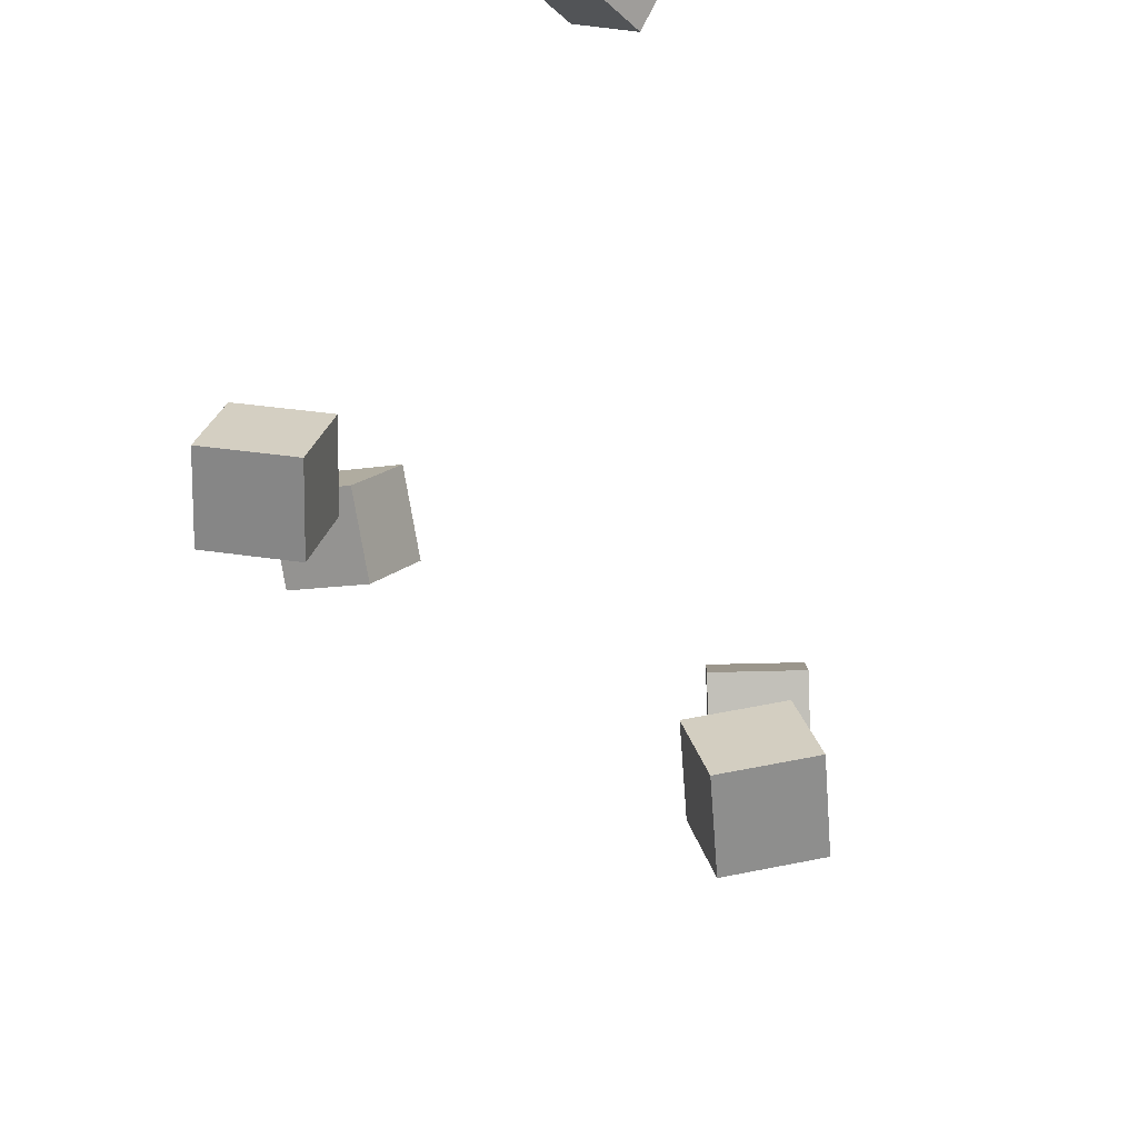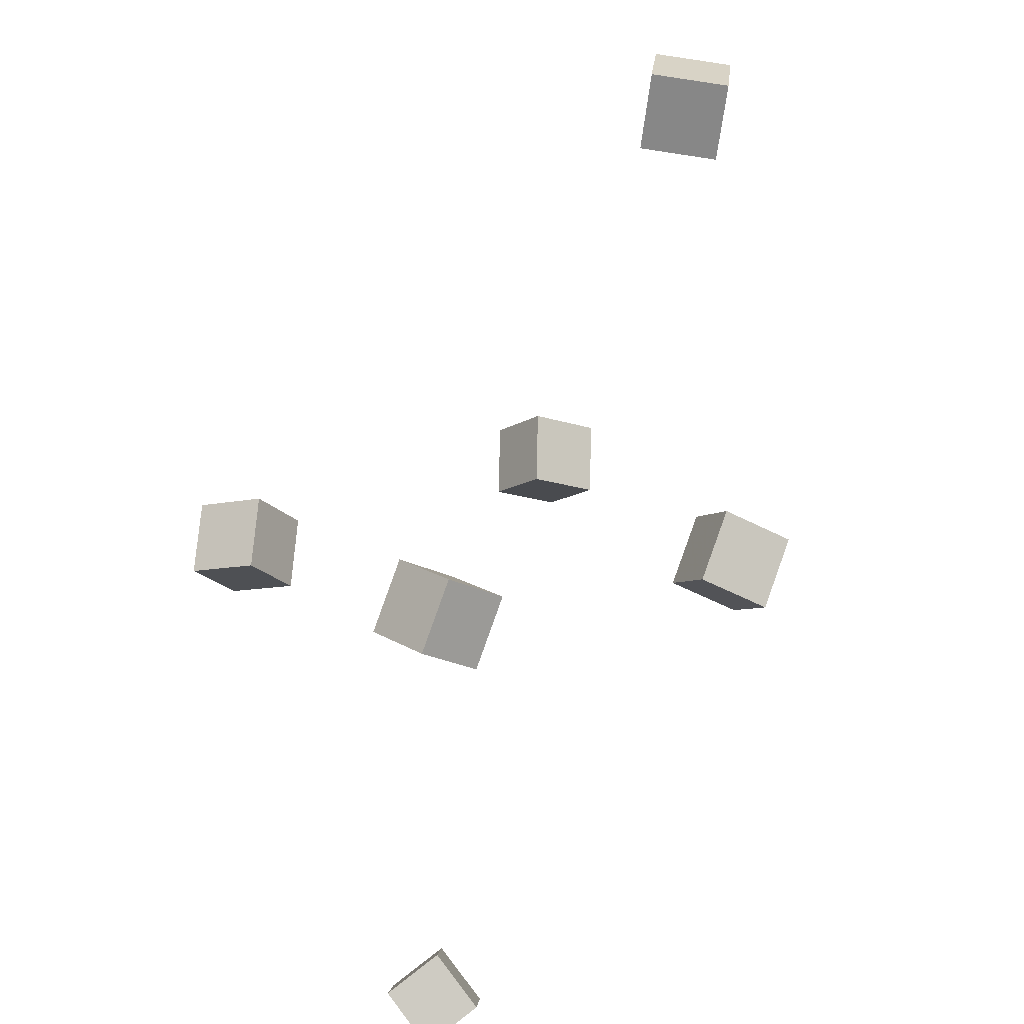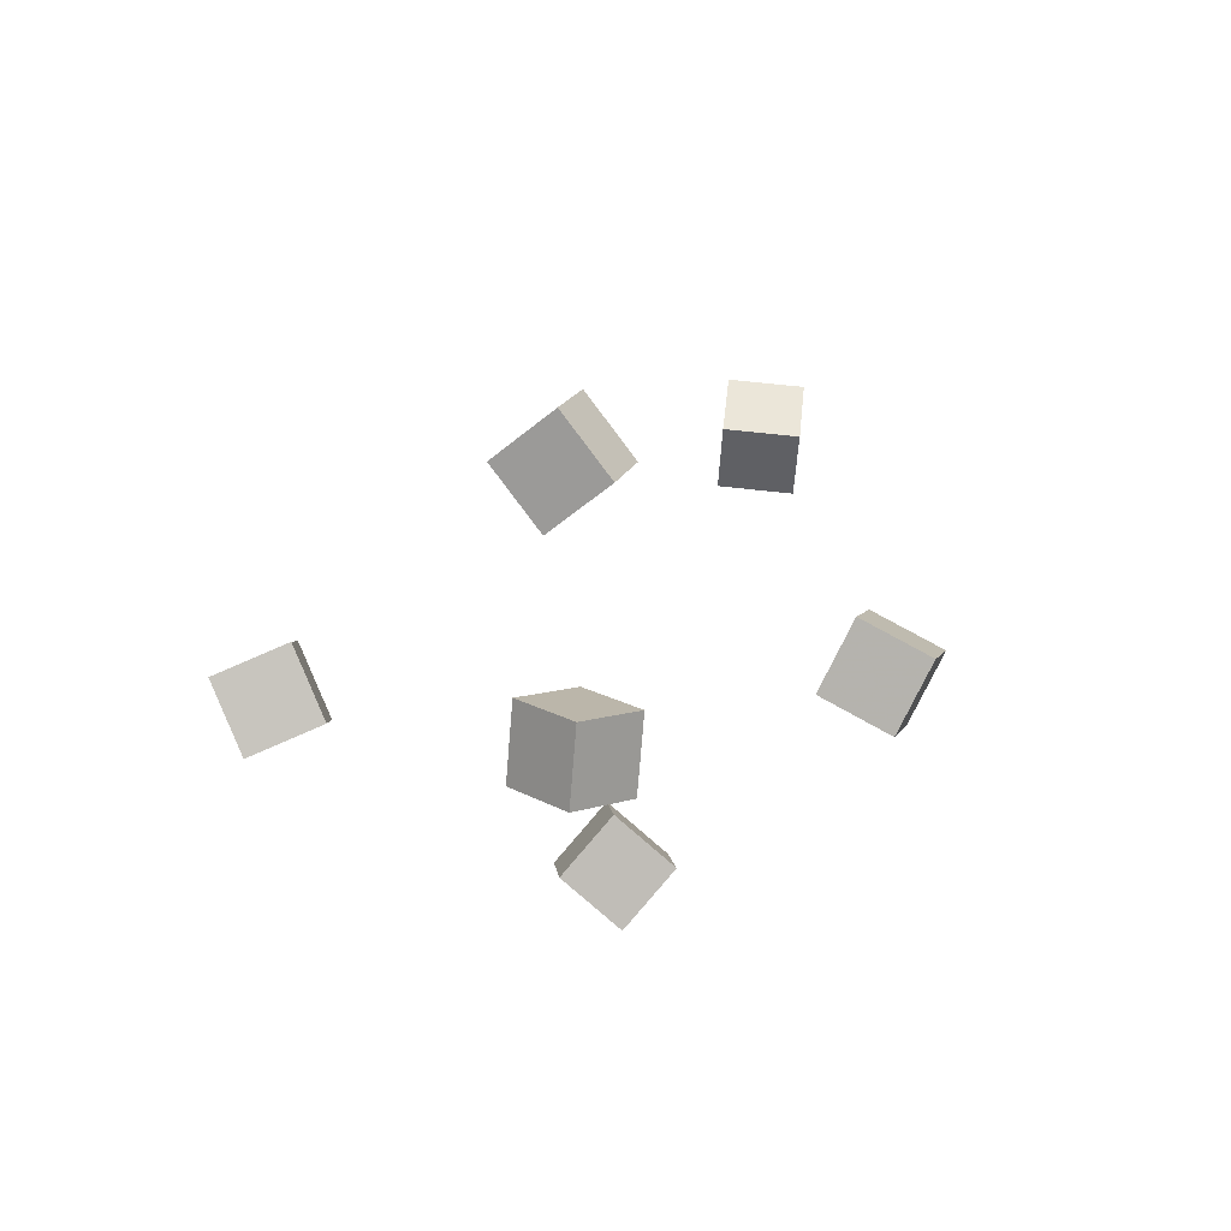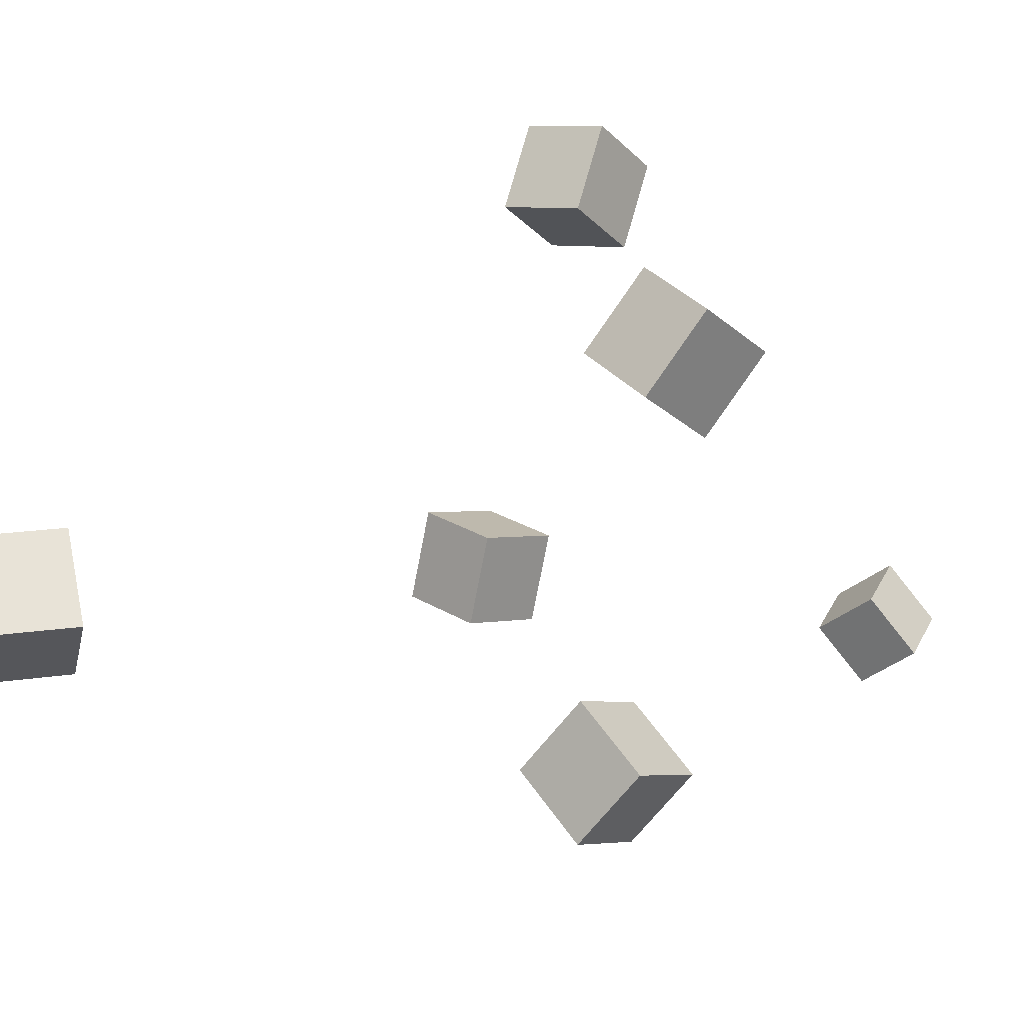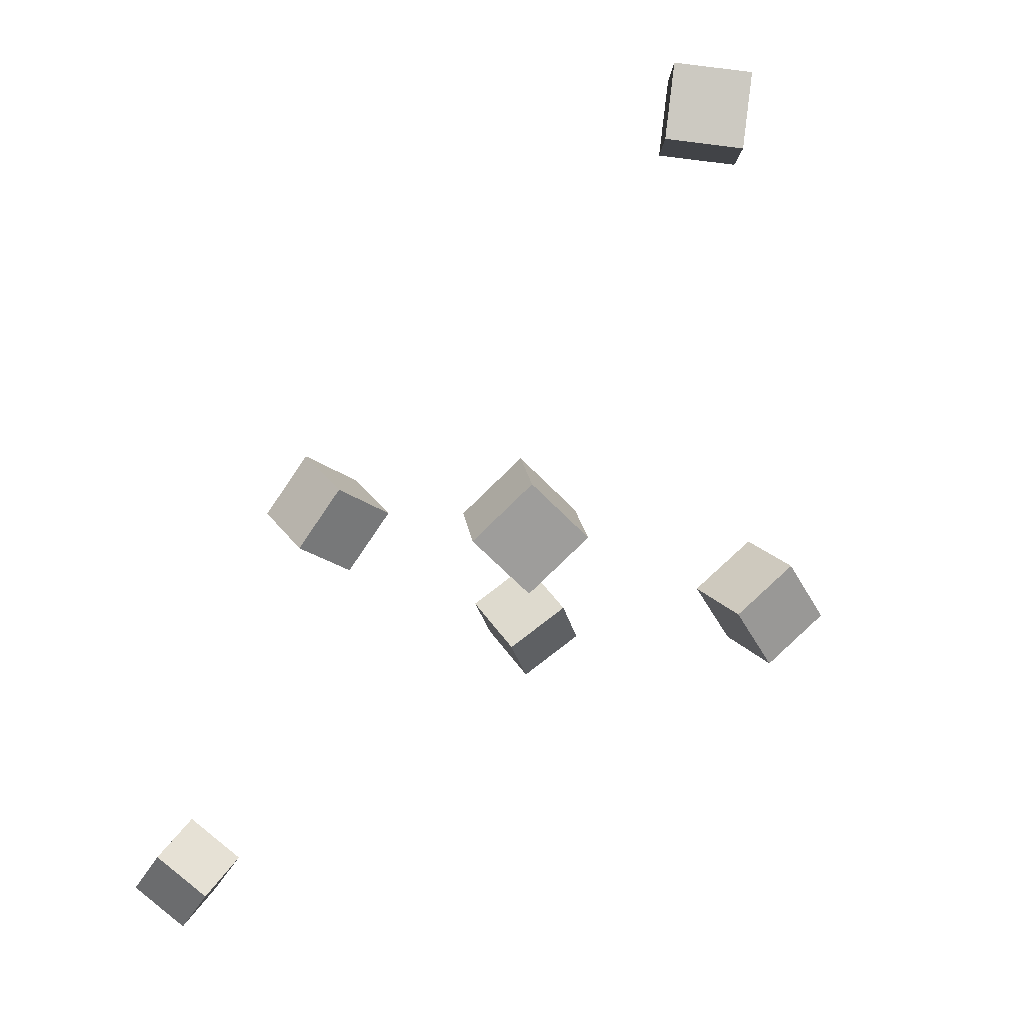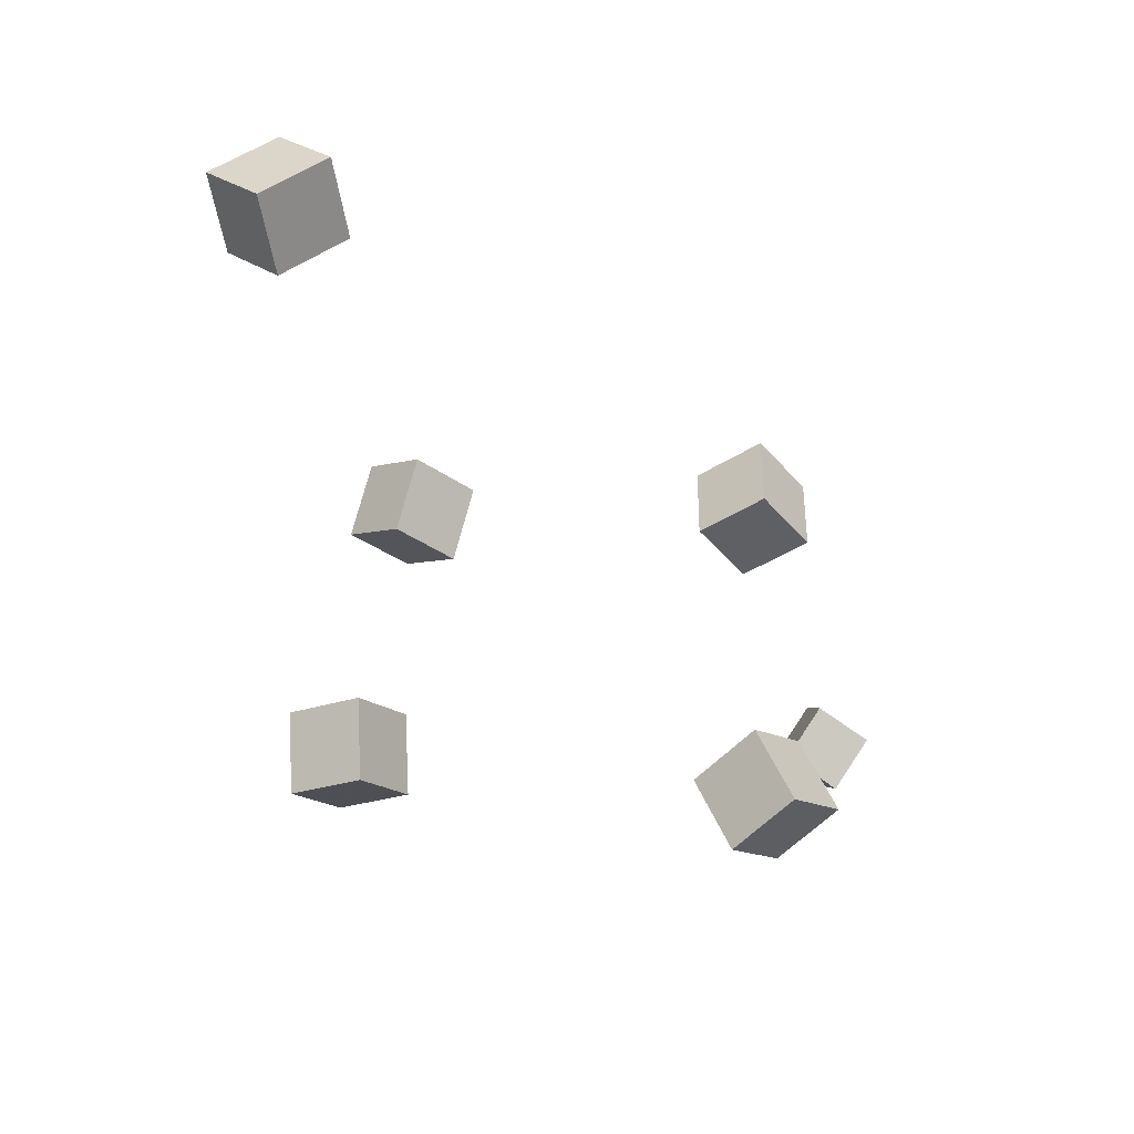
<metadata>
{"format":"obj","ext":"obj","renderer":"f3d","projection":"perspective","resolution":1024,"background":"white","views":[{"elev":79.4,"azim":35.1,"up":"+Z"},{"elev":33.6,"azim":144.5,"up":"+Y"},{"elev":-37.5,"azim":135.7,"up":"+Y"},{"elev":20.4,"azim":-97.4,"up":"+Z"},{"elev":-9.1,"azim":-133.3,"up":"+Y"},{"elev":34.7,"azim":6.8,"up":"+Y"}]}
</metadata>
<code>
v -0.2259 0.2553 0.01348
v -0.1829 0.2617 0.05314
v -0.2353 0.3133 0.01442
v -0.1923 0.3196 0.05407
v -0.1866 0.2624 -0.03029
v -0.1436 0.2688 0.009373
v -0.196 0.3204 -0.02935
v -0.153 0.3267 0.01031
f 1.0 7.0 5.0
f 1.0 3.0 7.0
f 1.0 4.0 3.0
f 1.0 2.0 4.0
f 3.0 8.0 7.0
f 3.0 4.0 8.0
f 5.0 7.0 8.0
f 5.0 8.0 6.0
f 1.0 5.0 6.0
f 1.0 6.0 2.0
f 2.0 6.0 8.0
f 2.0 8.0 4.0
v 0.1713 -0.04929 0.103
v 0.1321 -0.09047 0.1107
v 0.1414 -0.01431 0.1374
v 0.1022 -0.05549 0.1452
v 0.2009 -0.06886 0.1485
v 0.1617 -0.11 0.1563
v 0.1709 -0.03388 0.183
v 0.1318 -0.07506 0.1907
f 9.0 15.0 13.0
f 9.0 11.0 15.0
f 9.0 12.0 11.0
f 9.0 10.0 12.0
f 11.0 16.0 15.0
f 11.0 12.0 16.0
f 13.0 15.0 16.0
f 13.0 16.0 14.0
f 9.0 13.0 14.0
f 9.0 14.0 10.0
f 10.0 14.0 16.0
f 10.0 16.0 12.0
v -0.144 -0.08803 -0.1323
v -0.1018 -0.06013 -0.1033
v -0.1832 -0.0498 -0.112
v -0.1411 -0.02191 -0.08294
v -0.1347 -0.05401 -0.1784
v -0.09255 -0.02611 -0.1494
v -0.174 -0.01578 -0.1581
v -0.1318 0.01211 -0.129
f 17.0 23.0 21.0
f 17.0 19.0 23.0
f 17.0 20.0 19.0
f 17.0 18.0 20.0
f 19.0 24.0 23.0
f 19.0 20.0 24.0
f 21.0 23.0 24.0
f 21.0 24.0 22.0
f 17.0 21.0 22.0
f 17.0 22.0 18.0
f 18.0 22.0 24.0
f 18.0 24.0 20.0
v 0.1544 -0.3031 -0.1945
v 0.1642 -0.2732 -0.1561
v 0.1777 -0.2729 -0.224
v 0.1875 -0.243 -0.1856
v 0.1952 -0.3268 -0.1864
v 0.205 -0.2968 -0.148
v 0.2186 -0.2966 -0.2159
v 0.2284 -0.2666 -0.1776
f 25.0 31.0 29.0
f 25.0 27.0 31.0
f 25.0 28.0 27.0
f 25.0 26.0 28.0
f 27.0 32.0 31.0
f 27.0 28.0 32.0
f 29.0 31.0 32.0
f 29.0 32.0 30.0
f 25.0 29.0 30.0
f 25.0 30.0 26.0
f 26.0 30.0 32.0
f 26.0 32.0 28.0
v 0.1218 -0.04085 -0.08137
v 0.08853 0.004037 -0.06827
v 0.1157 -0.02885 -0.138
v 0.0824 0.01603 -0.1249
v 0.168 -0.007186 -0.07925
v 0.1347 0.0377 -0.06614
v 0.1619 0.004811 -0.1359
v 0.1286 0.0497 -0.1228
f 33.0 39.0 37.0
f 33.0 35.0 39.0
f 33.0 36.0 35.0
f 33.0 34.0 36.0
f 35.0 40.0 39.0
f 35.0 36.0 40.0
f 37.0 39.0 40.0
f 37.0 40.0 38.0
f 33.0 37.0 38.0
f 33.0 38.0 34.0
f 34.0 38.0 40.0
f 34.0 40.0 36.0
v -0.1569 -0.08768 0.07935
v -0.1486 -0.1222 0.1252
v -0.1826 -0.04919 0.113
v -0.1743 -0.08372 0.1588
v -0.1053 -0.062 0.08937
v -0.09704 -0.09654 0.1352
v -0.131 -0.02351 0.123
v -0.1227 -0.05804 0.1689
f 41.0 47.0 45.0
f 41.0 43.0 47.0
f 41.0 44.0 43.0
f 41.0 42.0 44.0
f 43.0 48.0 47.0
f 43.0 44.0 48.0
f 45.0 47.0 48.0
f 45.0 48.0 46.0
f 41.0 45.0 46.0
f 41.0 46.0 42.0
f 42.0 46.0 48.0
f 42.0 48.0 44.0

</code>
